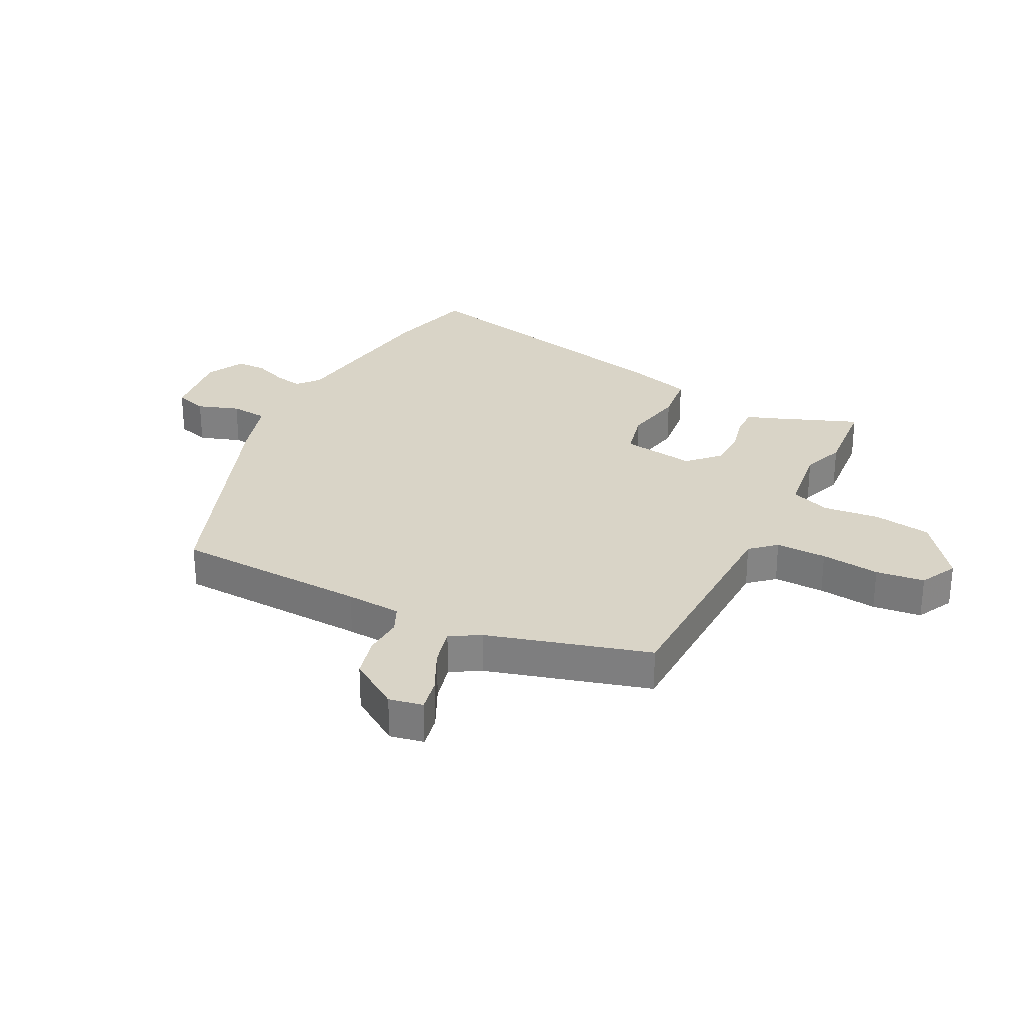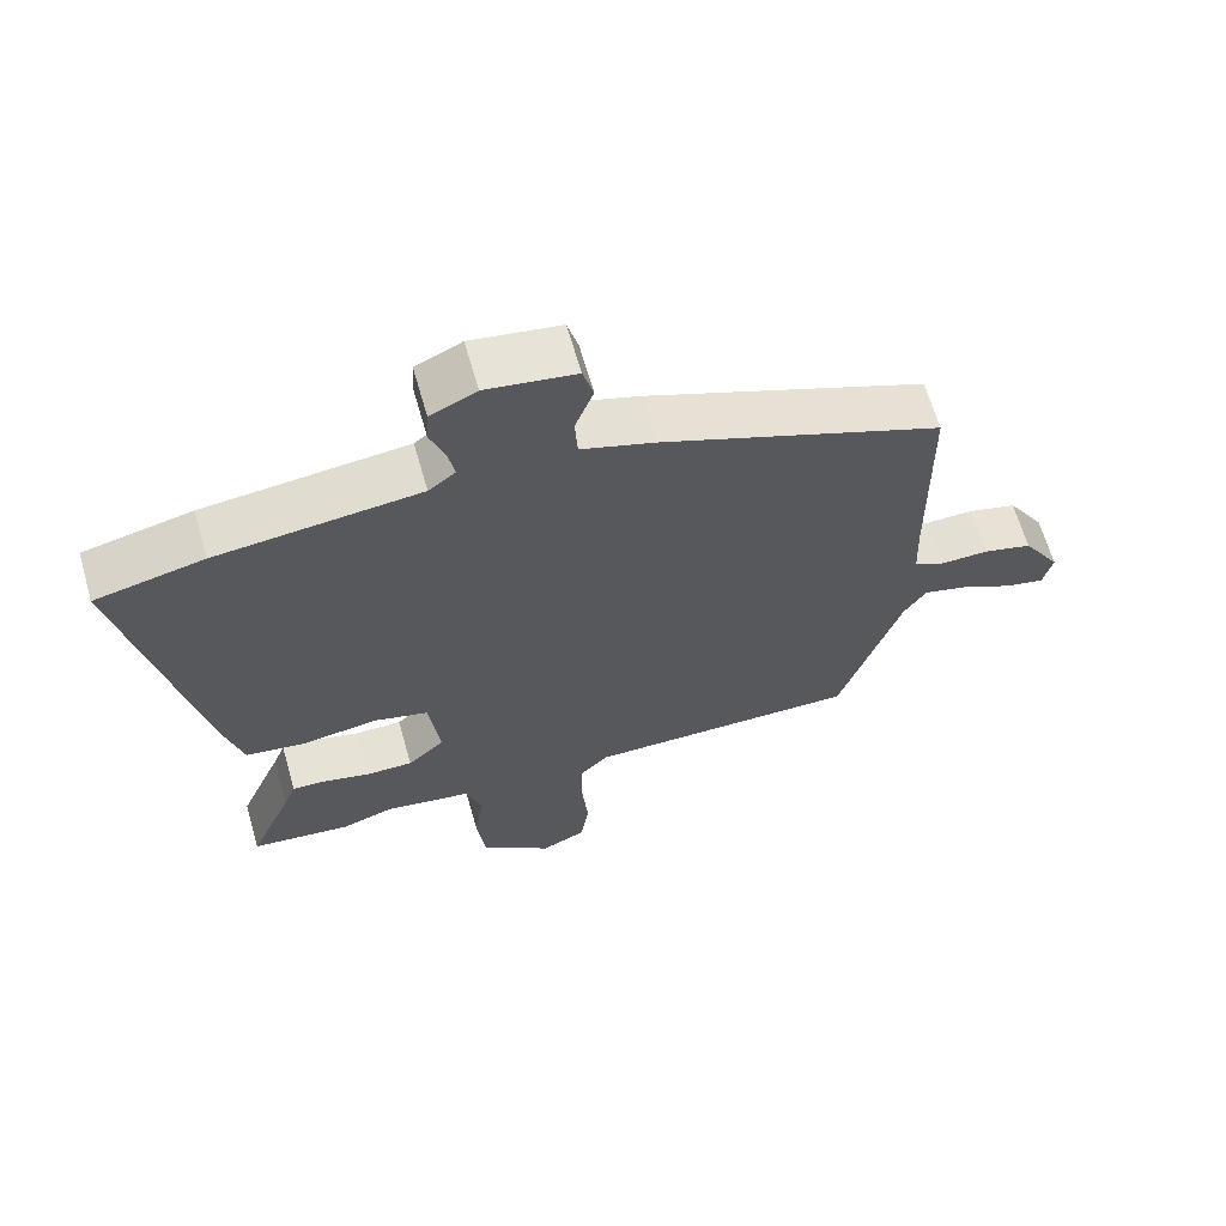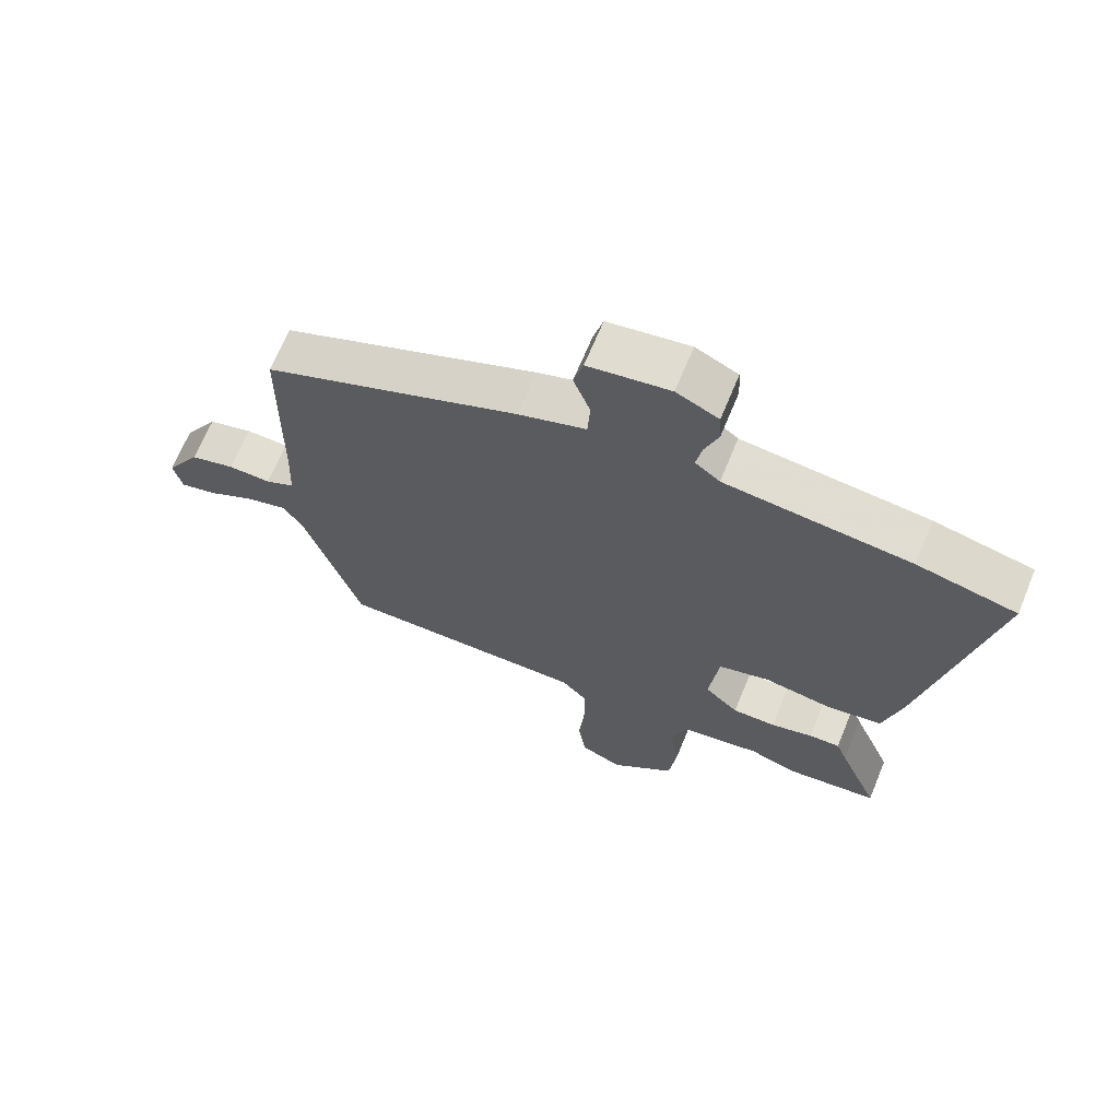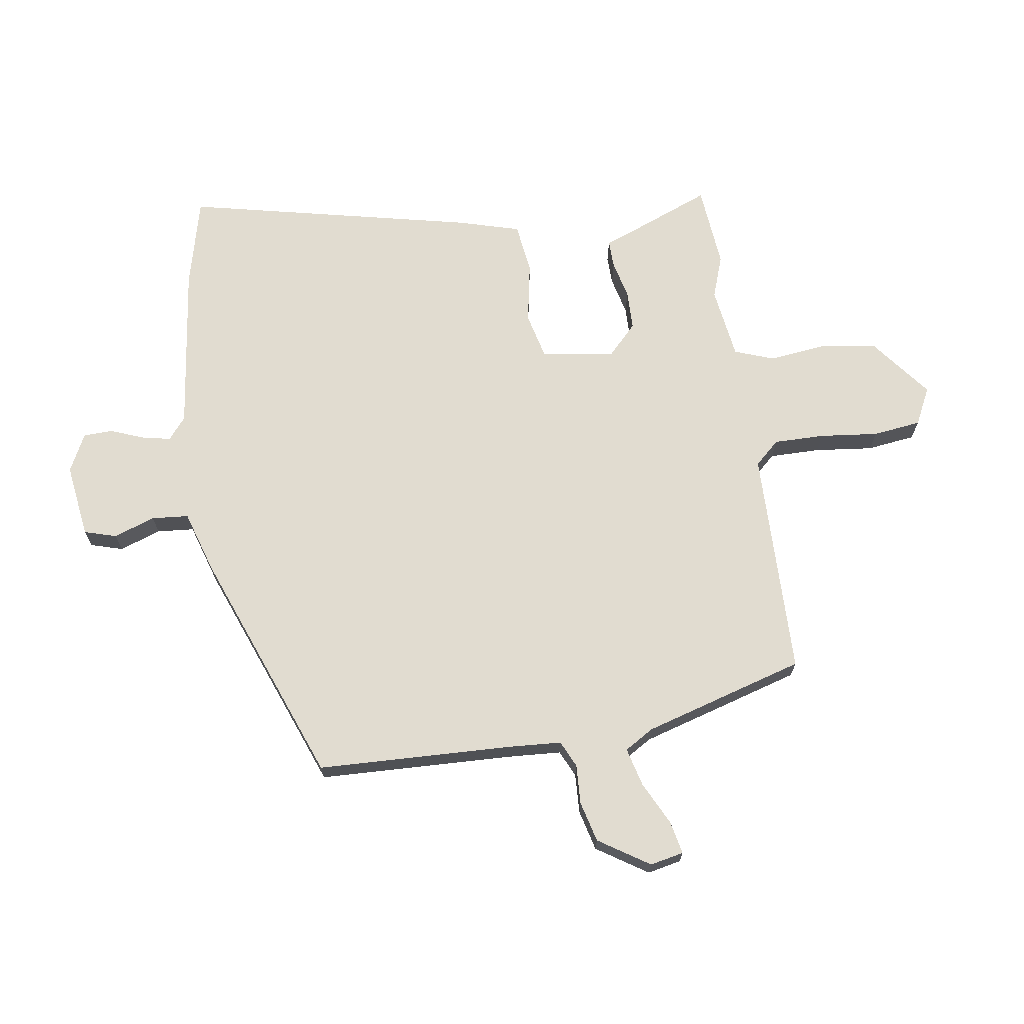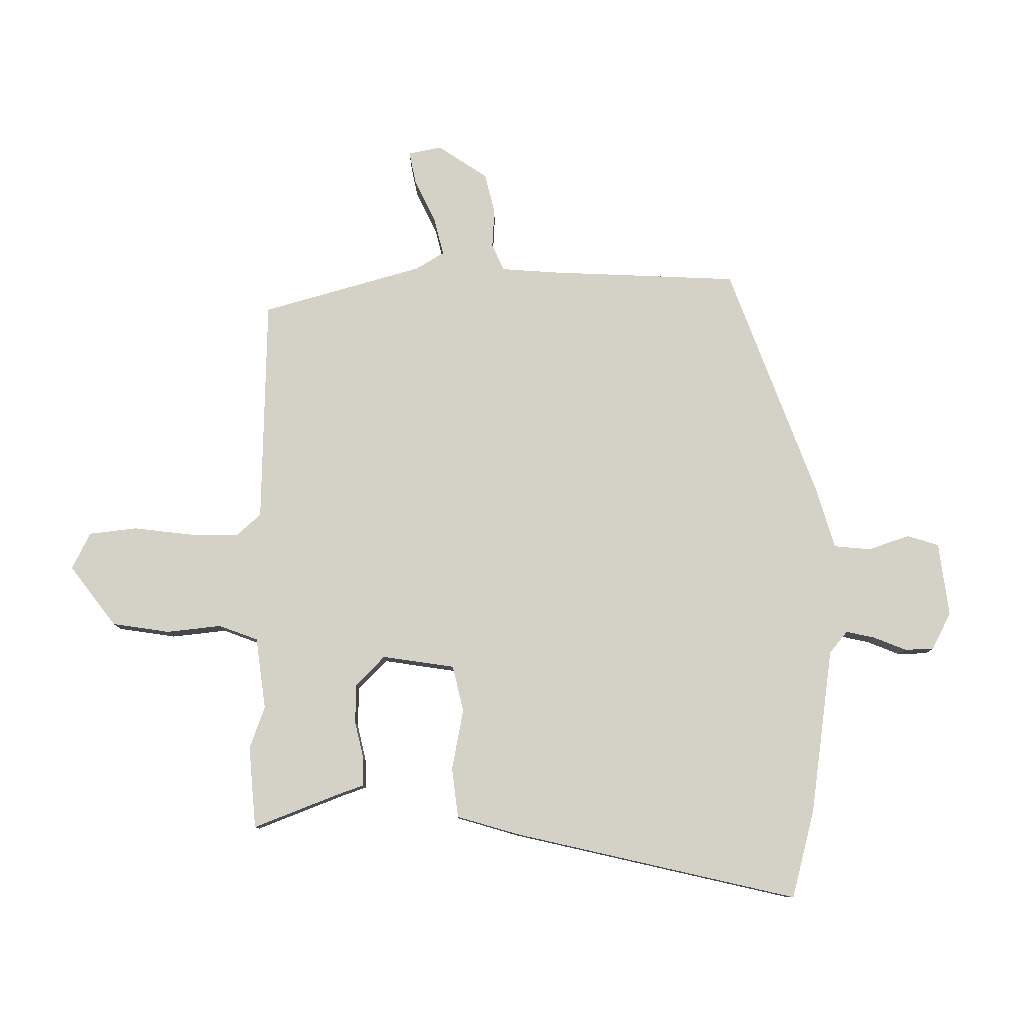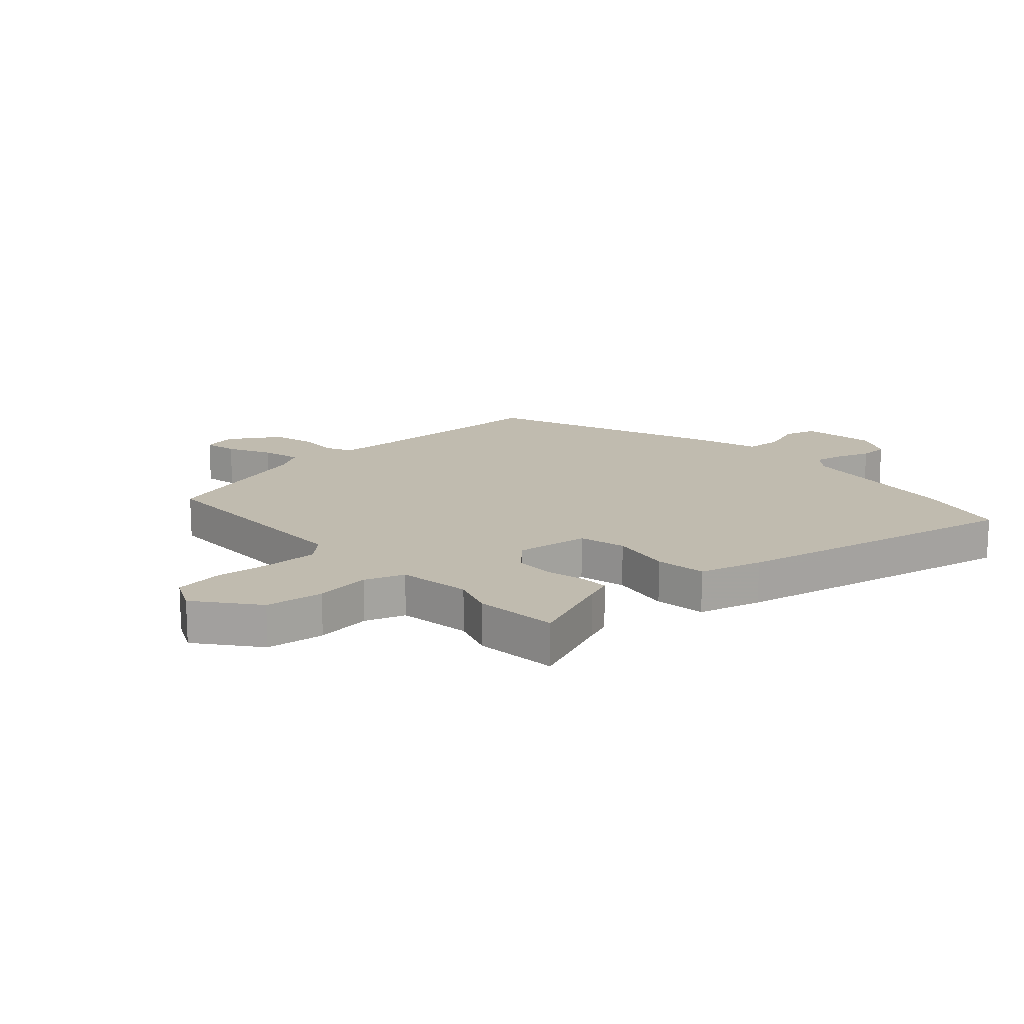
<metadata>
{"format":"obj","ext":"obj","renderer":"f3d","projection":"perspective","resolution":1024,"background":"white","views":[{"elev":28.6,"azim":118.5,"up":"+Y"},{"elev":65.1,"azim":-16.0,"up":"+Z"},{"elev":67.4,"azim":-157.6,"up":"+Z"},{"elev":69.4,"azim":82.6,"up":"+Y"},{"elev":79.8,"azim":-88.6,"up":"+Y"},{"elev":16.0,"azim":-131.6,"up":"+Y"}]}
</metadata>
<code>
v -0.403 0.07 -0.511
v -0.544 0.07 -0.495
v -0.482 0.07 -0.348
v -0.465 0.07 -0.304
v -0.417 0.07 -0.306
v -0.352 0.07 -0.323
v -0.285 0.07 -0.323
v -0.233 0.07 -0.275
v -0.248 0.07 -0.15
v -0.327 0.07 -0.129
v -0.431 0.07 -0.146
v -0.517 0.07 -0.133
v -0.545 0.07 -0.026
v -0.644 0.07 0.467
v -0.491 0.07 0.502
v -0.205 0.07 0.533
v -0.167 0.07 0.563
v -0.176 0.07 0.612
v -0.197 0.07 0.669
v -0.194 0.07 0.719
v -0.129 0.07 0.75
v -0.003 0.07 0.73
v 0.012 0.07 0.675
v -0.014 0.07 0.605
v -0.01 0.07 0.542
v 0.095 0.07 0.507
v 0.491 0.07 0.346
v 0.496 0.07 0.017
v 0.5 0.07 -0.077
v 0.545 0.07 -0.099
v 0.612 0.07 -0.097
v 0.681 0.07 -0.116
v 0.735 0.07 -0.203
v 0.722 0.07 -0.26
v 0.666 0.07 -0.247
v 0.593 0.07 -0.209
v 0.528 0.07 -0.191
v 0.497 0.07 -0.24
v 0.411 0.07 -0.513
v 0.023 0.07 -0.511
v -0.016 0.07 -0.552
v -0.017 0.07 -0.638
v -0.008 0.07 -0.738
v -0.02 0.07 -0.82
v -0.084 0.07 -0.85
v -0.185 0.07 -0.768
v -0.197 0.07 -0.669
v -0.184 0.07 -0.575
v -0.207 0.07 -0.507
v -0.33 0.07 -0.487
v -0.403 0 -0.511
v -0.544 0 -0.495
v -0.482 0 -0.348
v -0.465 0 -0.304
v -0.417 0 -0.306
v -0.352 0 -0.323
v -0.285 0 -0.323
v -0.233 0 -0.275
v -0.248 0 -0.15
v -0.327 0 -0.129
v -0.431 0 -0.146
v -0.517 0 -0.133
v -0.545 0 -0.026
v -0.644 0 0.467
v -0.491 0 0.502
v -0.205 0 0.533
v -0.167 0 0.563
v -0.176 0 0.612
v -0.197 0 0.669
v -0.194 0 0.719
v -0.129 0 0.75
v -0.003 0 0.73
v 0.012 0 0.675
v -0.014 0 0.605
v -0.01 0 0.542
v 0.095 0 0.507
v 0.491 0 0.346
v 0.496 0 0.017
v 0.5 0 -0.077
v 0.545 0 -0.099
v 0.612 0 -0.097
v 0.681 0 -0.116
v 0.735 0 -0.203
v 0.722 0 -0.26
v 0.666 0 -0.247
v 0.593 0 -0.209
v 0.528 0 -0.191
v 0.497 0 -0.24
v 0.411 0 -0.513
v 0.023 0 -0.511
v -0.016 0 -0.552
v -0.017 0 -0.638
v -0.008 0 -0.738
v -0.02 0 -0.82
v -0.084 0 -0.85
v -0.185 0 -0.768
v -0.197 0 -0.669
v -0.184 0 -0.575
v -0.207 0 -0.507
v -0.33 0 -0.487
f 45 46 47 48
f 45 48 49
f 42 43 44 45
f 41 42 45 49
f 40 41 49
f 38 39 40 49
f 37 38 49 50
f 33 34 35 36
f 33 36 37
f 30 31 32 33
f 29 30 33 37
f 25 26 27 28
f 25 28 29
f 21 22 23 24
f 21 24 25
f 18 19 20 21
f 17 18 21 25
f 16 17 25 29
f 10 11 12 13
f 9 10 13 14
f 3 4 5 6
f 3 6 7
f 2 3 7
f 1 2 7
f 50 1 7 8
f 29 37 50 8
f 9 14 15 16
f 8 9 16 29
f 98 97 96 95
f 99 98 95
f 95 94 93 92
f 99 95 92 91
f 99 91 90
f 99 90 89 88
f 100 99 88 87
f 86 85 84 83
f 87 86 83
f 83 82 81 80
f 87 83 80 79
f 78 77 76 75
f 79 78 75
f 74 73 72 71
f 75 74 71
f 71 70 69 68
f 75 71 68 67
f 79 75 67 66
f 63 62 61 60
f 64 63 60 59
f 56 55 54 53
f 57 56 53
f 57 53 52
f 57 52 51
f 58 57 51 100
f 58 100 87 79
f 66 65 64 59
f 79 66 59 58
f 1 51 52 2
f 2 52 53 3
f 3 53 54 4
f 4 54 55 5
f 5 55 56 6
f 6 56 57 7
f 7 57 58 8
f 8 58 59 9
f 9 59 60 10
f 10 60 61 11
f 11 61 62 12
f 12 62 63 13
f 13 63 64 14
f 14 64 65 15
f 15 65 66 16
f 16 66 67 17
f 17 67 68 18
f 18 68 69 19
f 19 69 70 20
f 20 70 71 21
f 21 71 72 22
f 22 72 73 23
f 23 73 74 24
f 24 74 75 25
f 25 75 76 26
f 26 76 77 27
f 27 77 78 28
f 28 78 79 29
f 29 79 80 30
f 30 80 81 31
f 31 81 82 32
f 32 82 83 33
f 33 83 84 34
f 34 84 85 35
f 35 85 86 36
f 36 86 87 37
f 37 87 88 38
f 38 88 89 39
f 39 89 90 40
f 40 90 91 41
f 41 91 92 42
f 42 92 93 43
f 43 93 94 44
f 44 94 95 45
f 45 95 96 46
f 46 96 97 47
f 47 97 98 48
f 48 98 99 49
f 49 99 100 50
f 50 100 51 1

</code>
